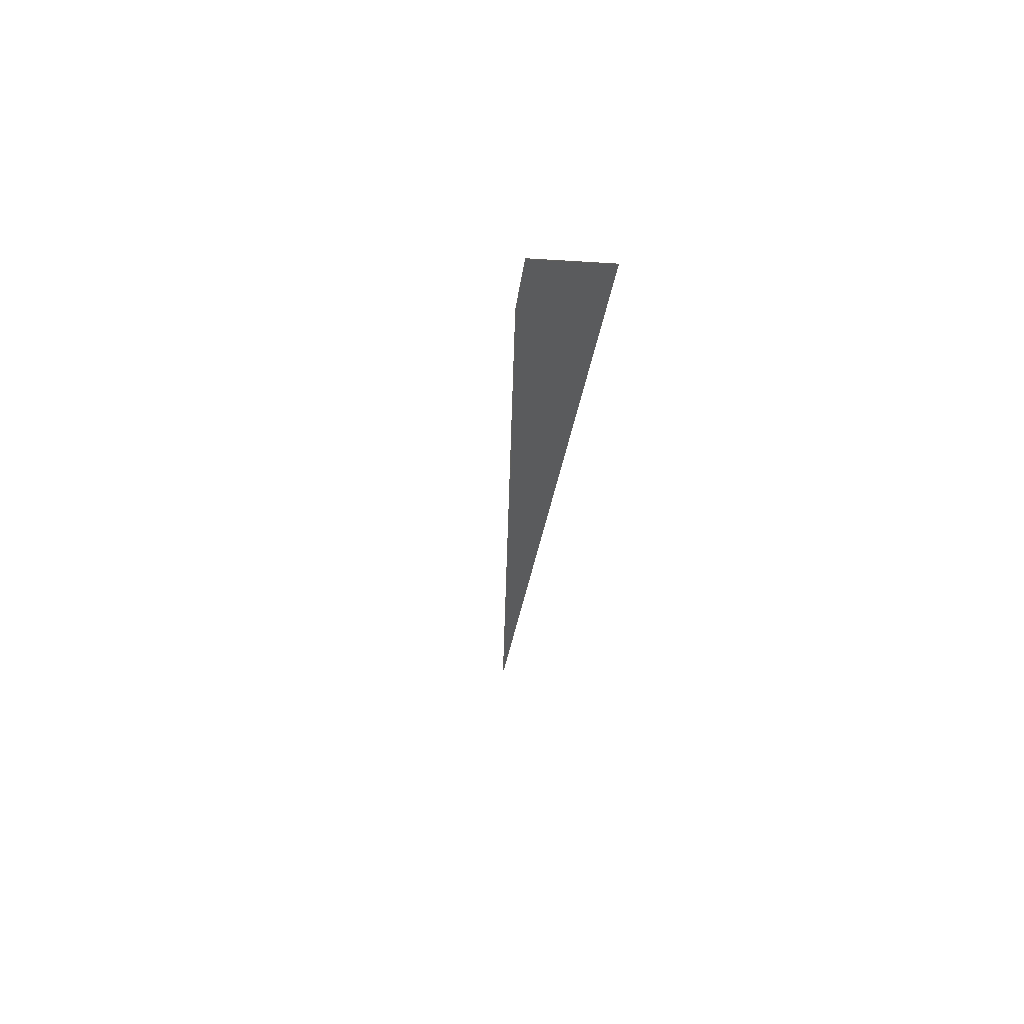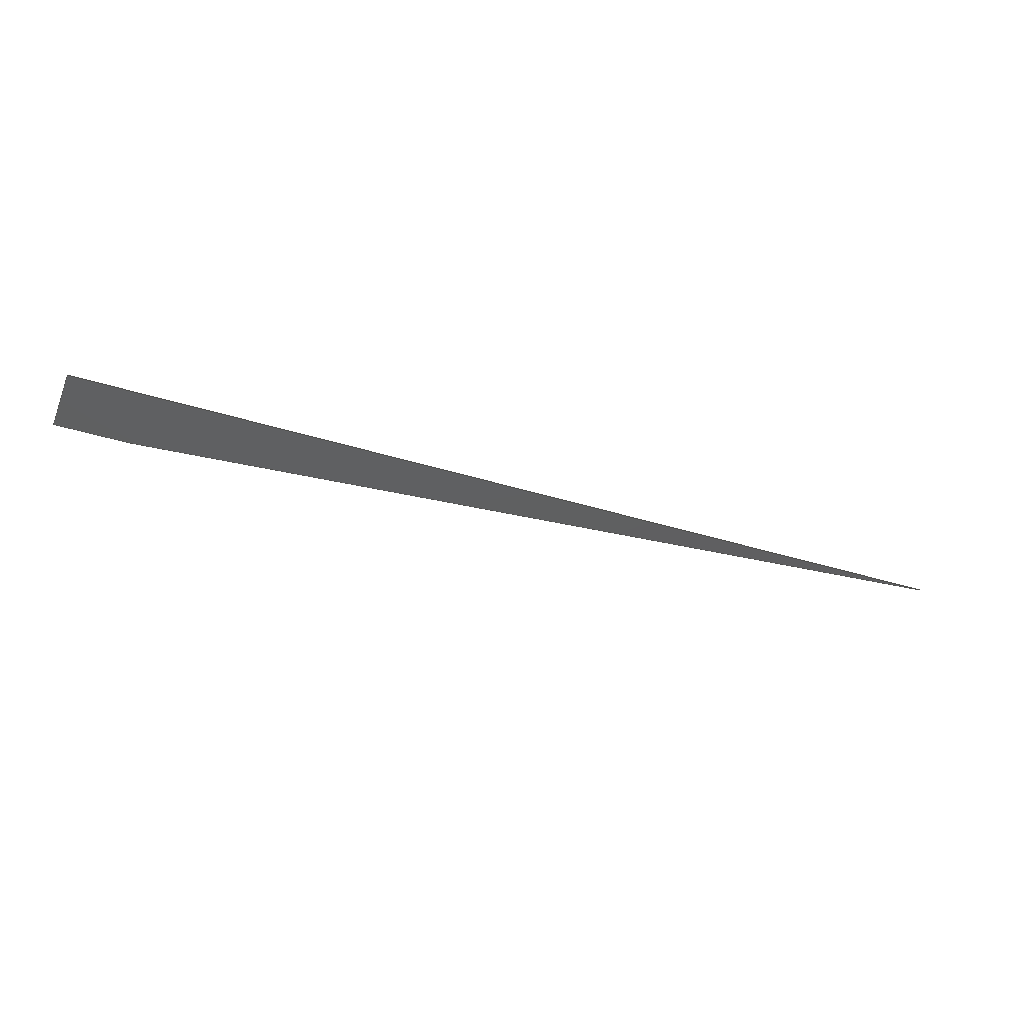
<metadata>
{"format":"iges","ext":"iges","renderer":"f3d","projection":"perspective","resolution":1024,"background":"white","views":[{"elev":-25.5,"azim":-95.9,"up":"+Z"},{"elev":-39.2,"azim":-21.4,"up":"+Z"}]}
</metadata>
<code>

IGES obtained from Nurbs toolbox.
See <http://octave.sourceforge.net/nurbs/>.

1H,,1H;,13HNurbs toolbox,32Hphotocathode_200kV_optim_19iges,
12HOctave Nurbs,8Hnrb2iges,32,75,6,75,15,17HNurbs from Octave,1,6,1HM,
1000,1,10H20190.28,1e-06,1e+04,12HJacopo Corno,
19HGSCE - TU Darmstadt,3,0;
     128       1       0       0       0       0       0       0       0
     128       0       0       5       0                               0
128,1,1,1,1,0,0,0,0,0,0,0,1,1,             1
0,0,1,1,1,1,1,        1
1,0,0.01,0,0.075,0.01,0,        1
0,0.016,0,0.006,0.016,0,0,        1
1,0,1,0,0;                                        1
      4S      4G      2D      5P
</code>
